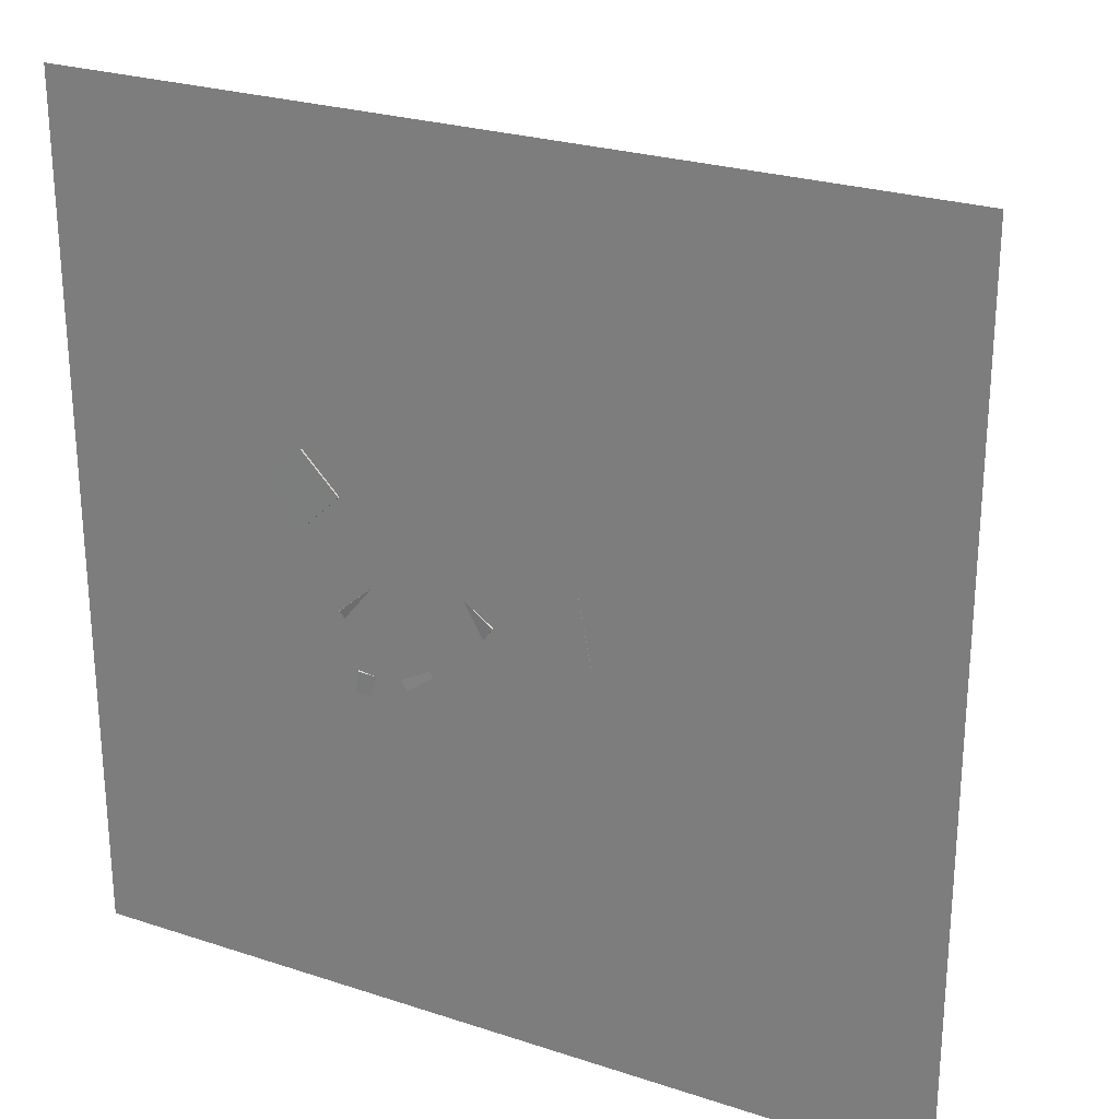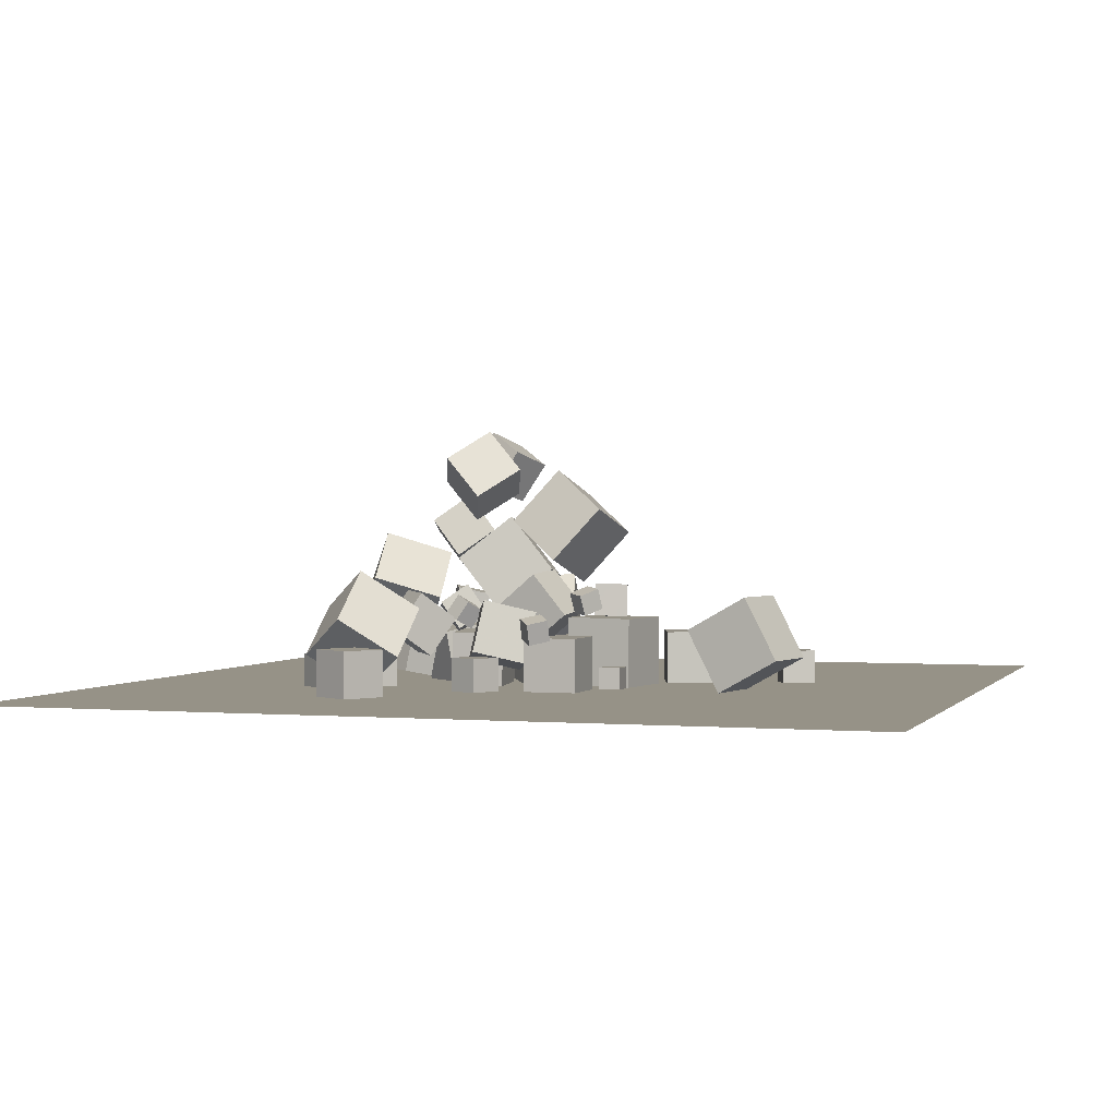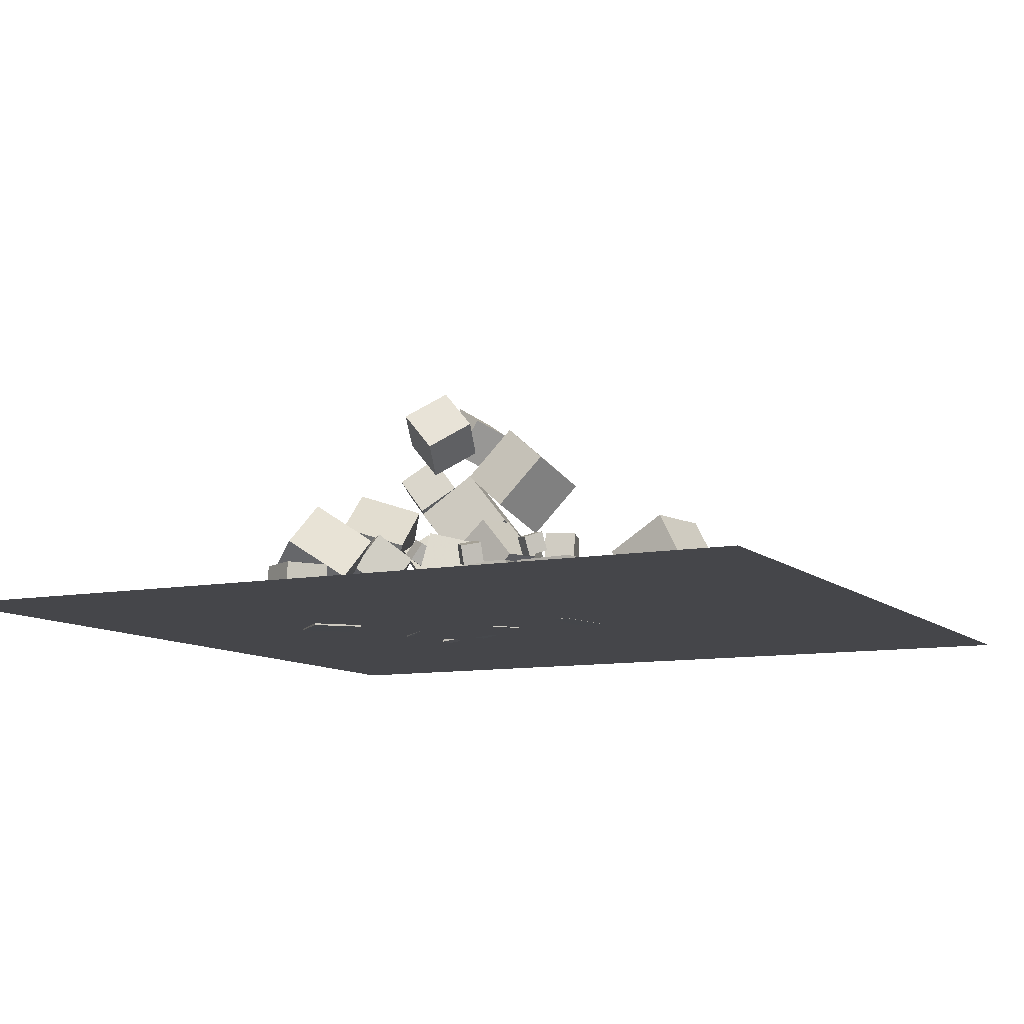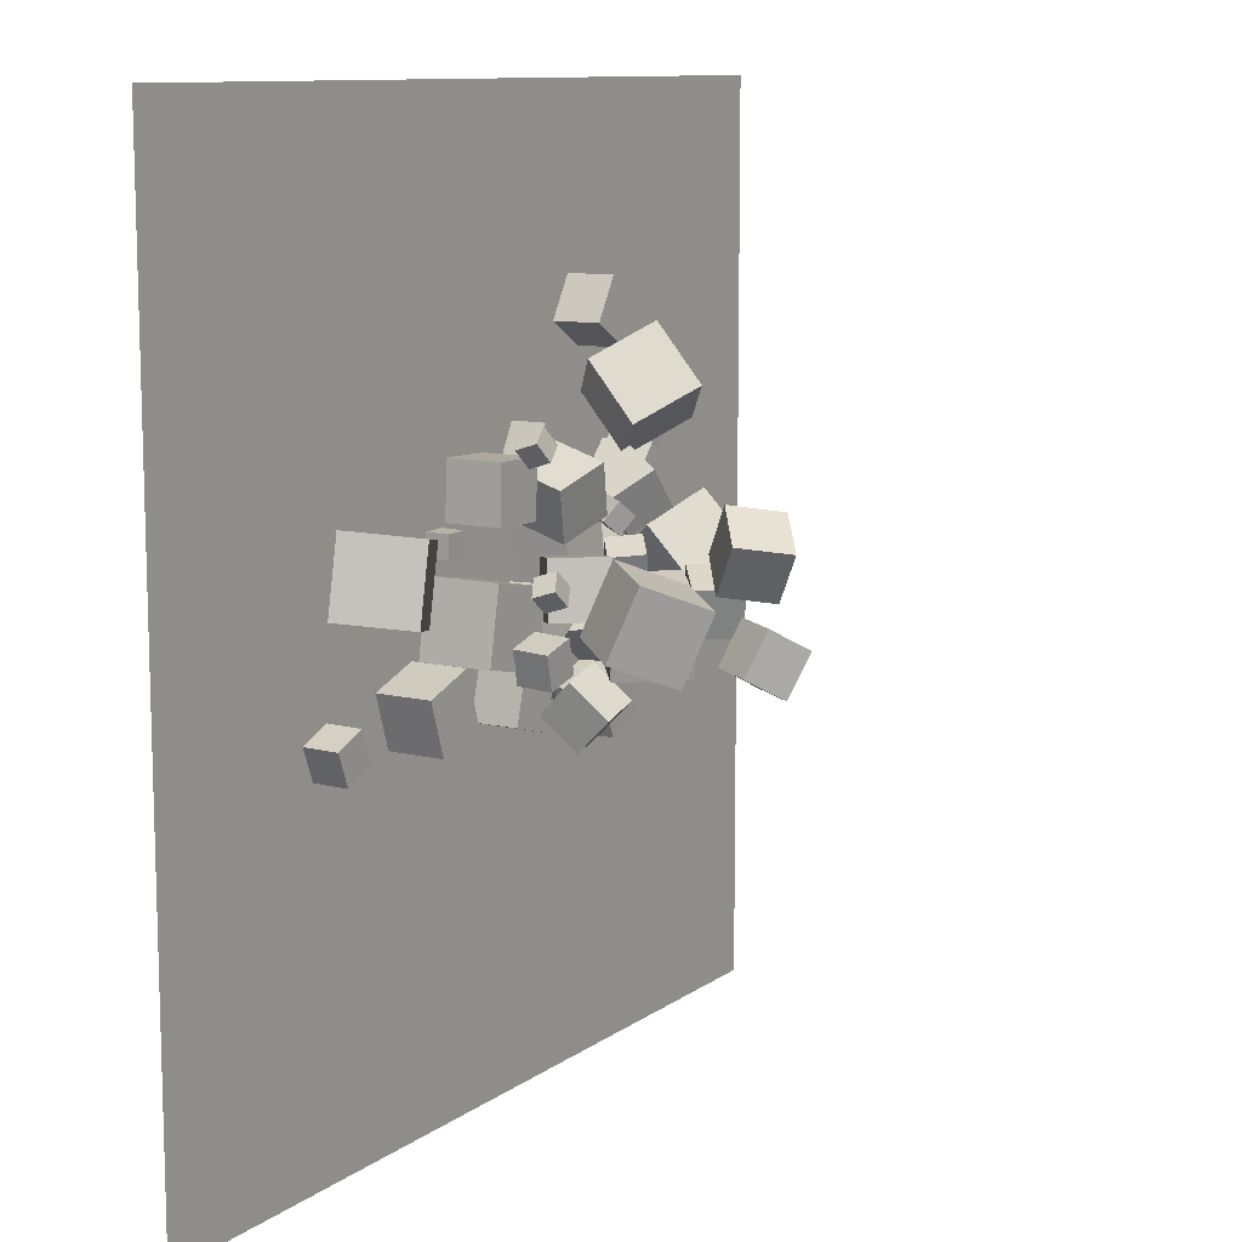
<metadata>
{"format":"obj","ext":"obj","renderer":"f3d","projection":"perspective","resolution":1024,"background":"white","views":[{"elev":25.5,"azim":-152.2,"up":"+Y"},{"elev":1.1,"azim":-162.3,"up":"+Z"},{"elev":-9.9,"azim":-153.5,"up":"+Z"},{"elev":10.8,"azim":-59.0,"up":"+Y"}]}
</metadata>
<code>
v 4.546 15.61 -1.146
v 3.599 14.93 0.481
v 5.795 16.65 0.01558
v 4.849 15.98 1.642
v 5.788 14.04 -1.074
v 4.841 13.37 0.5526
v 7.037 15.09 0.08724
v 6.091 14.41 1.714
f 2 4 3
f 8 7 3
f 6 5 7
f 6 2 1
f 1 3 7
f 6 8 4
f 1 2 3
f 4 8 3
f 8 6 7
f 5 6 1
f 5 1 7
f 2 6 4
v 1.672 14.09 -0.2449
v 3.987 14.29 -0.1511
v 1.772 14.02 -2.567
v 4.087 14.23 -2.473
v 1.874 11.77 -0.1699
v 4.188 11.98 -0.07615
v 1.974 11.71 -2.492
v 4.288 11.91 -2.398
f 12 11 9
f 16 15 11
f 14 13 15
f 14 10 9
f 11 15 13
f 16 12 10
f 10 12 9
f 12 16 11
f 16 14 15
f 13 14 9
f 9 11 13
f 14 16 10
v 3.249 13.68 1.121
v 3.689 14.41 1.534
v 2.574 14.26 0.8115
v 3.014 14.99 1.225
v 3.743 13.83 0.3291
v 4.183 14.56 0.7427
v 3.067 14.41 0.02007
v 3.507 15.14 0.4337
f 20 19 17
f 20 24 23
f 22 21 23
f 22 18 17
f 17 19 23
f 22 24 20
f 18 20 17
f 19 20 23
f 24 22 23
f 21 22 17
f 21 17 23
f 18 22 20
v 5.748 7.209 -1.616
v 6.527 7.685 -1.861
v 5.766 7.619 -0.7646
v 6.544 8.095 -1.01
v 5.213 7.915 -1.945
v 5.991 8.391 -2.19
v 5.23 8.324 -1.093
v 6.009 8.801 -1.339
f 28 27 25
f 28 32 31
f 32 30 29
f 30 26 25
f 27 31 29
f 30 32 28
f 26 28 25
f 27 28 31
f 31 32 29
f 29 30 25
f 25 27 29
f 26 30 28
v 1.582 12.14 6.07
v 3.129 11.8 7.771
v 0.87 14.09 7.111
v 2.417 13.75 8.812
v 3.165 13.36 4.875
v 4.712 13.01 6.576
v 2.453 15.31 5.916
v 4 14.97 7.618
f 36 35 33
f 40 39 35
f 38 37 39
f 38 34 33
f 33 35 39
f 40 36 34
f 34 36 33
f 36 40 35
f 40 38 39
f 37 38 33
f 37 33 39
f 38 40 34
v 3.405 9.777 -2.141
v 5.142 8.232 -2.215
v 3.743 10.05 0.1432
v 5.48 8.503 0.06963
v 4.914 11.49 -2.568
v 6.651 9.949 -2.642
v 5.252 11.76 -0.2835
v 6.988 10.22 -0.3571
f 44 43 41
f 44 48 47
f 48 46 45
f 42 41 45
f 43 47 45
f 48 44 42
f 42 44 41
f 43 44 47
f 47 48 45
f 46 42 45
f 41 43 45
f 46 48 42
v -1.708 11.57 1
v -2.392 12.22 0.8937
v -1.07 12.2 0.6939
v -1.754 12.84 0.5875
v -1.57 11.87 1.888
v -2.254 12.51 1.781
v -0.9323 12.49 1.582
v -1.616 13.14 1.475
f 50 52 51
f 56 55 51
f 54 53 55
f 54 50 49
f 49 51 55
f 54 56 52
f 49 50 51
f 52 56 51
f 56 54 55
f 53 54 49
f 53 49 55
f 50 54 52
v 0.6748 8.773 2.263
v 2.594 8.805 4.636
v 0.1462 11.75 2.65
v 2.066 11.79 5.023
v 2.989 9.427 0.3826
v 4.908 9.459 2.756
v 2.46 12.41 0.7699
v 4.38 12.44 3.143
f 58 60 59
f 60 64 63
f 64 62 61
f 58 57 61
f 59 63 61
f 64 60 58
f 57 58 59
f 59 60 63
f 63 64 61
f 62 58 61
f 57 59 61
f 62 64 58
v 4.731 13.92 1.384
v 5.035 11.63 3.372
v 7.421 15.05 2.281
v 7.724 12.76 4.269
v 6.143 12.26 -0.7516
v 6.447 9.964 1.236
v 8.833 13.39 0.1453
v 9.136 11.1 2.133
f 68 67 65
f 72 71 67
f 72 70 69
f 66 65 69
f 67 71 69
f 70 72 68
f 66 68 65
f 68 72 67
f 71 72 69
f 70 66 69
f 65 67 69
f 66 70 68
v -2.611 9.072 0.4133
v -2.632 8.992 1.869
v -3.011 10.47 0.4848
v -3.032 10.39 1.94
v -1.209 9.47 0.4554
v -1.23 9.39 1.911
v -1.609 10.87 0.5269
v -1.63 10.79 1.982
f 76 75 73
f 80 79 75
f 80 78 77
f 78 74 73
f 75 79 77
f 80 76 74
f 74 76 73
f 76 80 75
f 79 80 77
f 77 78 73
f 73 75 77
f 78 80 74
v 4.224 9.918 0.1152
v 3.909 9.857 1.537
v 3.627 11.25 0.04001
v 3.311 11.18 1.462
v 5.516 10.52 0.4278
v 5.2 10.46 1.85
v 4.919 11.84 0.3527
v 4.603 11.78 1.774
f 84 83 81
f 88 87 83
f 86 85 87
f 86 82 81
f 83 87 85
f 86 88 84
f 82 84 81
f 84 88 83
f 88 86 87
f 85 86 81
f 81 83 85
f 82 86 84
v 4.499 12.1 -0.2707
v 3.426 11.54 0.543
v 3.985 13.44 -0.02963
v 2.912 12.88 0.784
v 5.341 12.2 0.9145
v 4.267 11.65 1.728
v 4.827 13.55 1.156
v 3.753 12.99 1.969
f 92 91 89
f 96 95 91
f 96 94 93
f 90 89 93
f 91 95 93
f 96 92 90
f 90 92 89
f 92 96 91
f 95 96 93
f 94 90 93
f 89 91 93
f 94 96 90
v -1.225 11.13 0.8298
v 0.247 11.12 2.63
v -0.9799 13.43 0.6415
v 0.492 13.43 2.442
v 0.5584 10.82 -0.63
v 2.03 10.81 1.17
v 0.8034 13.13 -0.8183
v 2.275 13.12 0.9817
f 100 99 97
f 104 103 99
f 104 102 101
f 98 97 101
f 99 103 101
f 104 100 98
f 98 100 97
f 100 104 99
f 103 104 101
f 102 98 101
f 97 99 101
f 102 104 98
v 6.747 11.33 -0.7589
v 7.544 12.52 -0.4765
v 5.546 12.16 -0.8336
v 6.343 13.34 -0.5512
v 6.968 11.53 -2.187
v 7.764 12.71 -1.905
v 5.767 12.35 -2.262
v 6.563 13.54 -1.979
f 108 107 105
f 112 111 107
f 112 110 109
f 110 106 105
f 107 111 109
f 112 108 106
f 106 108 105
f 108 112 107
f 111 112 109
f 109 110 105
f 105 107 109
f 110 112 106
v 8.219 10.46 -1.85
v 8.751 10.77 -0.7215
v 7.174 11.15 -1.545
v 7.707 11.46 -0.4167
v 8.747 11.51 -2.385
v 9.279 11.82 -1.257
v 7.702 12.19 -2.081
v 8.234 12.5 -0.9518
f 116 115 113
f 120 119 115
f 118 117 119
f 114 113 117
f 115 119 117
f 118 120 116
f 114 116 113
f 116 120 115
f 120 118 119
f 118 114 117
f 113 115 117
f 114 118 116
v 2.844 6.136 -1.001
v 2.95 6.187 0.9952
v 2.105 7.995 -1.01
v 2.211 8.046 0.987
v 4.699 6.874 -1.119
v 4.805 6.925 0.8778
v 3.96 8.732 -1.127
v 4.066 8.783 0.8696
f 124 123 121
f 124 128 127
f 126 125 127
f 122 121 125
f 123 127 125
f 126 128 124
f 122 124 121
f 123 124 127
f 128 126 127
f 126 122 125
f 121 123 125
f 122 126 124
v 3.296 10.14 3.975
v 4.519 10.08 5.545
v 2.81 12.02 4.418
v 4.033 11.96 5.989
v 4.79 10.79 2.834
v 6.013 10.74 4.404
v 4.304 12.67 3.278
v 5.528 12.62 4.848
f 132 131 129
f 136 135 131
f 136 134 133
f 130 129 133
f 131 135 133
f 136 132 130
f 130 132 129
f 132 136 131
f 135 136 133
f 134 130 133
f 129 131 133
f 134 136 130
v 2.343 9.426 5.727
v 1.249 9.353 7.399
v 3.108 11.18 6.303
v 2.013 11.11 7.975
v 3.833 8.471 6.66
v 2.738 8.399 8.333
v 4.597 10.23 7.236
v 3.502 10.16 8.909
f 140 139 137
f 144 143 139
f 142 141 143
f 138 137 141
f 137 139 143
f 144 140 138
f 138 140 137
f 140 144 139
f 144 142 143
f 142 138 141
f 141 137 143
f 142 144 138
v -3.059 10.29 4.309
v -0.8179 9.184 6.062
v -2.488 13.1 5.355
v -0.2471 11.99 7.108
v -1.066 10.73 2.039
v 1.175 9.624 3.792
v -0.4948 13.54 3.085
v 1.746 12.43 4.838
f 148 147 145
f 148 152 151
f 150 149 151
f 146 145 149
f 147 151 149
f 152 148 146
f 146 148 145
f 147 148 151
f 152 150 151
f 150 146 149
f 145 147 149
f 150 152 146
v -11.64 12.67 -1.095
v -10.21 12.39 1.588
v -11.06 15.67 -1.096
v -9.628 15.39 1.587
v -9.007 12.16 -2.551
v -7.578 11.88 0.1315
v -8.425 15.16 -2.552
v -6.995 14.88 0.1305
f 156 155 153
f 160 159 155
f 158 157 159
f 154 153 157
f 155 159 157
f 158 160 156
f 154 156 153
f 156 160 155
f 160 158 159
f 158 154 157
f 153 155 157
f 154 158 156
v 0.1762 7.371 -0.4798
v 0.5808 6.009 0.9271
v 0.02358 8.782 0.9301
v 0.4282 7.419 2.337
v 2.129 7.764 -0.6612
v 2.534 6.401 0.7457
v 1.976 9.174 0.7487
v 2.381 7.811 2.156
f 164 163 161
f 168 167 163
f 168 166 165
f 166 162 161
f 163 167 165
f 166 168 164
f 162 164 161
f 164 168 163
f 167 168 165
f 165 166 161
f 161 163 165
f 162 166 164
v 0.9345 9.173 -2.471
v 0.7659 9.267 -0.4898
v -0.1724 10.82 -2.644
v -0.341 10.91 -0.6623
v 2.581 10.29 -2.385
v 2.412 10.38 -0.4029
v 1.474 11.93 -2.557
v 1.305 12.03 -0.5754
f 172 171 169
f 176 175 171
f 176 174 173
f 170 169 173
f 171 175 173
f 176 172 170
f 170 172 169
f 172 176 171
f 175 176 173
f 174 170 173
f 169 171 173
f 174 176 170
v -1.109 7.136 -2.569
v -1.118 7.138 -0.5687
v -0.5742 9.063 -2.568
v -0.5832 9.065 -0.568
v 0.8183 6.601 -2.56
v 0.8093 6.603 -0.5595
v 1.353 8.528 -2.559
v 1.344 8.53 -0.5588
f 180 179 177
f 184 183 179
f 184 182 181
f 182 178 177
f 179 183 181
f 184 180 178
f 178 180 177
f 180 184 179
f 183 184 181
f 181 182 177
f 177 179 181
f 182 184 178
v 9.875 12.91 -1.287
v 8.871 13.71 -1.265
v 9.071 11.91 -1.291
v 8.067 12.71 -1.27
v 9.861 12.93 -2.572
v 8.857 13.73 -2.55
v 9.056 11.92 -2.577
v 8.053 12.73 -2.555
f 188 187 185
f 192 191 187
f 190 189 191
f 186 185 189
f 187 191 189
f 192 188 186
f 186 188 185
f 188 192 187
f 192 190 191
f 190 186 189
f 185 187 189
f 190 192 186
v 10.31 16.42 -1.101
v 9.245 17.42 -1.069
v 9.314 15.36 -1.093
v 8.249 16.36 -1.061
v 10.28 16.44 -2.558
v 9.216 17.44 -2.526
v 9.285 15.38 -2.551
v 8.22 16.37 -2.518
f 196 195 193
f 200 199 195
f 198 197 199
f 198 194 193
f 195 199 197
f 198 200 196
f 194 196 193
f 196 200 195
f 200 198 199
f 197 198 193
f 193 195 197
f 194 198 196
v -6.286 7.095 -0.2342
v -4.081 7.834 -0.2355
v -7.025 9.3 -0.225
v -4.82 10.04 -0.2262
v -6.29 7.103 -2.559
v -4.085 7.842 -2.561
v -7.029 9.308 -2.55
v -4.824 10.05 -2.551
f 202 204 203
f 208 207 203
f 206 205 207
f 206 202 201
f 203 207 205
f 208 204 202
f 201 202 203
f 204 208 203
f 208 206 207
f 205 206 201
f 201 203 205
f 206 208 202
v 1.035 16.57 -2.57
v 2.316 15.87 -2.569
v 1.035 16.57 -1.113
v 2.315 15.87 -1.111
v 1.732 17.85 -2.573
v 3.012 17.15 -2.571
v 1.732 17.85 -1.115
v 3.012 17.15 -1.114
f 212 211 209
f 212 216 215
f 216 214 213
f 210 209 213
f 209 211 215
f 216 212 210
f 210 212 209
f 211 212 215
f 215 216 213
f 214 210 213
f 213 209 215
f 214 216 210
v 3.638 7.121 -1.14
v 4.51 8.287 -1.082
v 2.471 7.993 -1.131
v 3.343 9.16 -1.073
v 3.666 7.173 -2.597
v 4.538 8.339 -2.538
v 2.498 8.045 -2.588
v 3.37 9.212 -2.53
f 220 219 217
f 224 223 219
f 224 222 221
f 218 217 221
f 217 219 223
f 224 220 218
f 218 220 217
f 220 224 219
f 223 224 221
f 222 218 221
f 221 217 223
f 222 224 218
v -10.7 6.903 -2.54
v -10.69 6.875 -1.083
v -11.25 8.252 -2.511
v -11.24 8.224 -1.053
v -9.352 7.455 -2.54
v -9.341 7.427 -1.082
v -9.904 8.804 -2.51
v -9.893 8.776 -1.053
f 228 227 225
f 232 231 227
f 230 229 231
f 226 225 229
f 227 231 229
f 230 232 228
f 226 228 225
f 228 232 227
f 232 230 231
f 230 226 229
f 225 227 229
f 226 230 228
v 4.408 19.96 -0.9589
v 4.302 17.65 1.037
v 6.612 21.28 0.6876
v 6.506 18.97 2.683
v 6.517 18.46 -2.579
v 6.411 16.15 -0.5831
v 8.721 19.78 -0.9323
v 8.615 17.47 1.063
f 236 235 233
f 240 239 235
f 240 238 237
f 238 234 233
f 235 239 237
f 238 240 236
f 234 236 233
f 236 240 235
f 239 240 237
f 237 238 233
f 233 235 237
f 234 238 236
v -4.388 9.938 0.462
v -1.39 9.366 0.4933
v -3.816 12.94 0.4674
v -0.8179 12.36 0.4987
v -4.356 9.938 -2.59
v -1.358 9.366 -2.559
v -3.784 12.94 -2.585
v -0.7861 12.36 -2.554
f 242 244 243
f 244 248 247
f 246 245 247
f 242 241 245
f 243 247 245
f 248 244 242
f 241 242 243
f 243 244 247
f 248 246 247
f 246 242 245
f 241 243 245
f 246 248 242
v -3.858 14.49 -1.59
v -3.842 13.55 -1.609
v -2.914 14.51 -1.593
v -2.897 13.56 -1.612
v -3.862 14.51 -2.535
v -3.845 13.57 -2.553
v -2.917 14.53 -2.538
v -2.9 13.58 -2.556
f 252 251 249
f 252 256 255
f 256 254 253
f 254 250 249
f 251 255 253
f 256 252 250
f 250 252 249
f 251 252 255
f 255 256 253
f 253 254 249
f 249 251 253
f 254 256 250
v 6.469 14.85 -0.3299
v 8.144 13.24 -0.3244
v 8.081 16.52 -0.3382
v 9.756 14.91 -0.3328
v 6.467 14.84 -2.655
v 8.143 13.23 -2.65
v 8.079 16.51 -2.663
v 9.755 14.9 -2.658
f 260 259 257
f 264 263 259
f 262 261 263
f 258 257 261
f 257 259 263
f 264 260 258
f 258 260 257
f 260 264 259
f 264 262 263
f 262 258 261
f 261 257 263
f 262 264 258
v -0.4247 15.77 0.8563
v 0.499 13.68 0.4341
v 1.683 16.6 1.39
v 2.607 14.5 0.9675
v -0.09448 16.37 -1.367
v 0.8293 14.28 -1.789
v 2.014 17.19 -0.8339
v 2.937 15.1 -1.256
f 266 268 267
f 272 271 267
f 270 269 271
f 266 265 269
f 265 267 271
f 272 268 266
f 265 266 267
f 268 272 267
f 272 270 271
f 270 266 269
f 269 265 271
f 270 272 266
v 6.111 6.653 -1.732
v 5.984 6.616 -2.667
v 5.974 7.588 -1.751
v 5.846 7.551 -2.686
v 5.185 6.52 -1.6
v 5.057 6.482 -2.536
v 5.048 7.455 -1.619
v 4.92 7.417 -2.555
f 274 276 275
f 280 279 275
f 280 278 277
f 274 273 277
f 275 279 277
f 280 276 274
f 273 274 275
f 276 280 275
f 279 280 277
f 278 274 277
f 273 275 277
f 278 280 274
v -0.2091 17.09 -0.2768
v -0.1987 17.38 0.6235
v -0.9629 16.55 -0.09587
v -0.9525 16.83 0.8044
v -0.7788 17.81 -0.4998
v -0.7684 18.1 0.4006
v -1.533 17.27 -0.3188
v -1.522 17.55 0.5815
f 284 283 281
f 284 288 287
f 286 285 287
f 282 281 285
f 283 287 285
f 286 288 284
f 282 284 281
f 283 284 287
f 288 286 287
f 286 282 285
f 281 283 285
f 282 286 284
v -0.3199 14.57 -2.543
v -0.3196 14.58 -0.2177
v -2.644 14.65 -2.543
v -2.643 14.66 -0.2176
v -0.2395 16.9 -2.548
v -0.2393 16.9 -0.223
v -2.563 16.98 -2.548
v -2.563 16.98 -0.223
f 292 291 289
f 296 295 291
f 296 294 293
f 290 289 293
f 291 295 293
f 294 296 292
f 290 292 289
f 292 296 291
f 295 296 293
f 294 290 293
f 289 291 293
f 290 294 292
v 7.308 21.92 -2.555
v 7.303 21.93 -0.5554
v 6.263 20.21 -2.553
v 6.258 20.22 -0.5532
v 5.603 22.96 -2.563
v 5.597 22.97 -0.5635
v 4.558 21.26 -2.561
v 4.552 21.26 -0.5613
f 300 299 297
f 304 303 299
f 302 301 303
f 298 297 301
f 299 303 301
f 304 300 298
f 298 300 297
f 300 304 299
f 304 302 303
f 302 298 301
f 297 299 301
f 302 304 298
v -18.87 -7.621 -2.577
v 18.87 -7.621 -2.577
v -18.87 30.12 -2.577
v 18.87 30.12 -2.577
f 306 308 307
f 305 306 307

</code>
